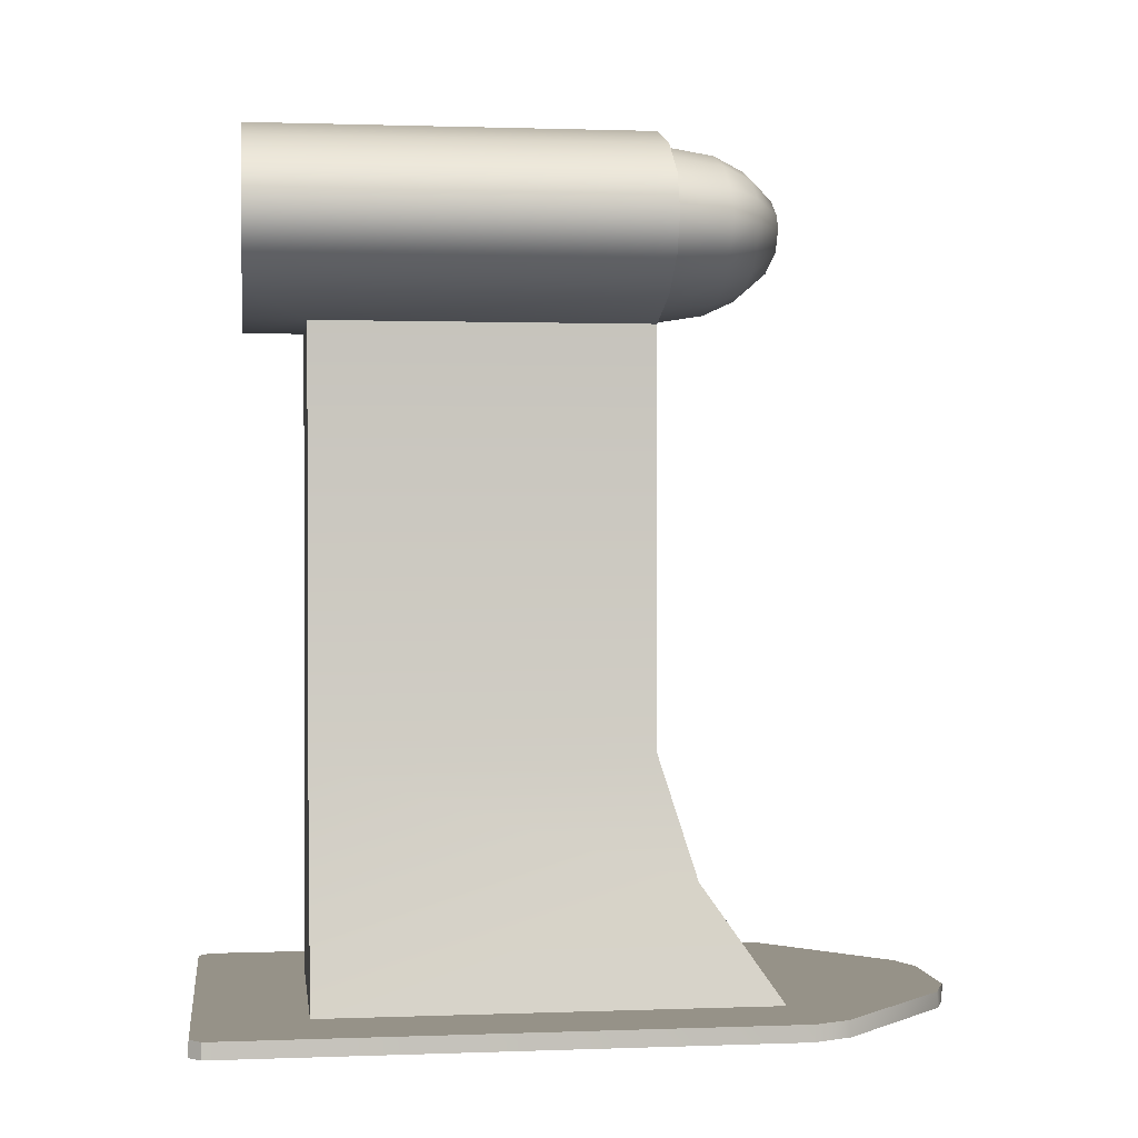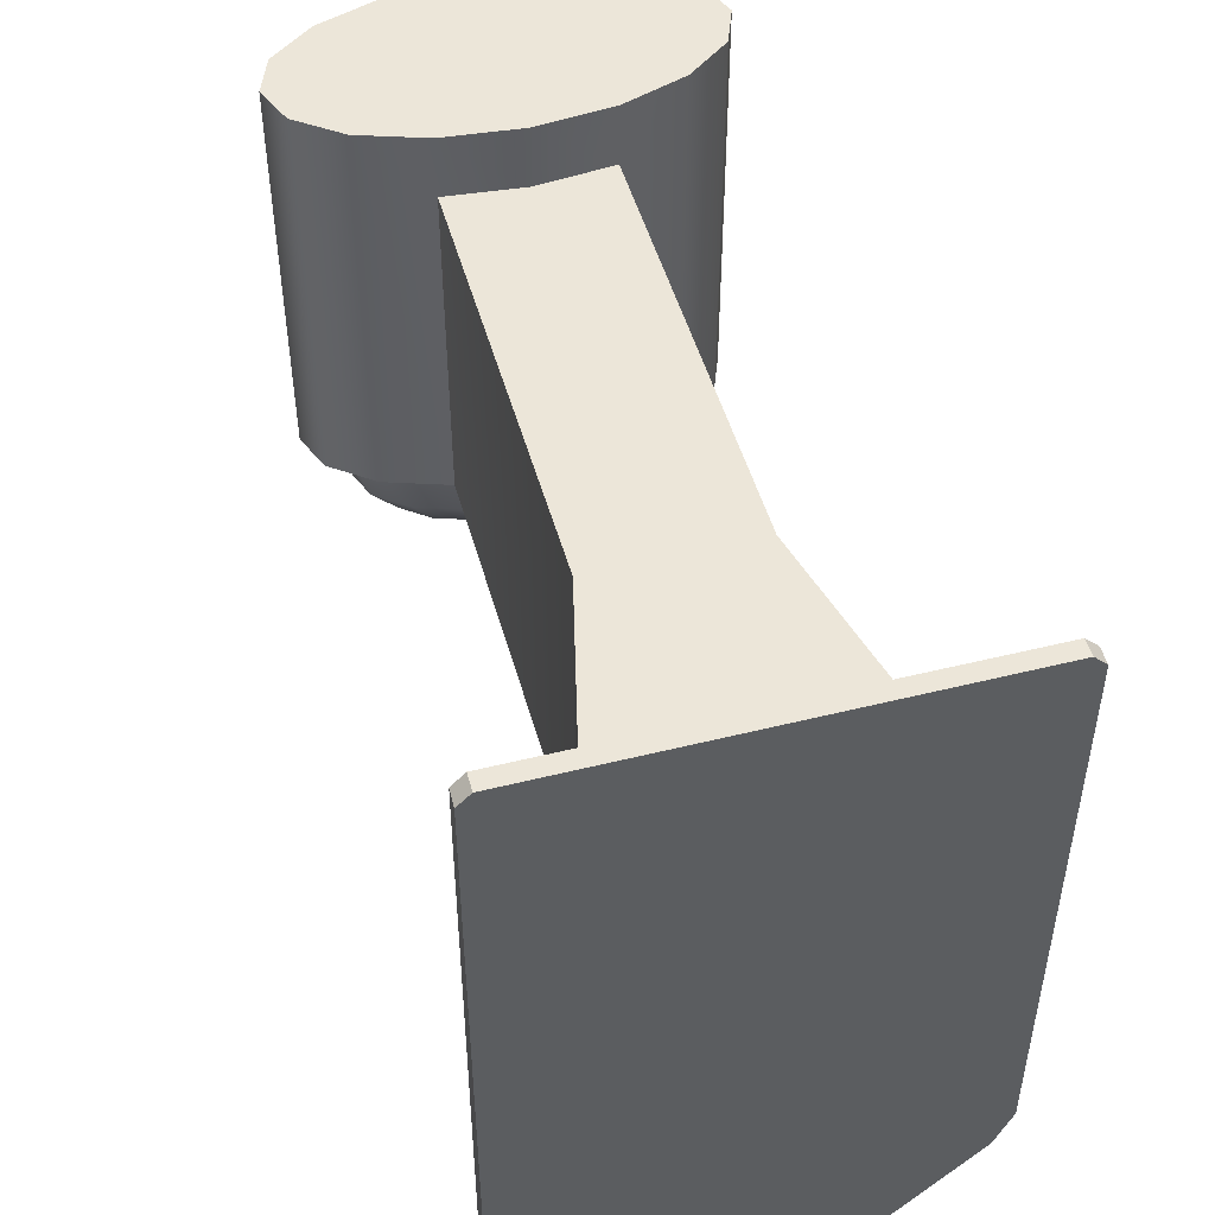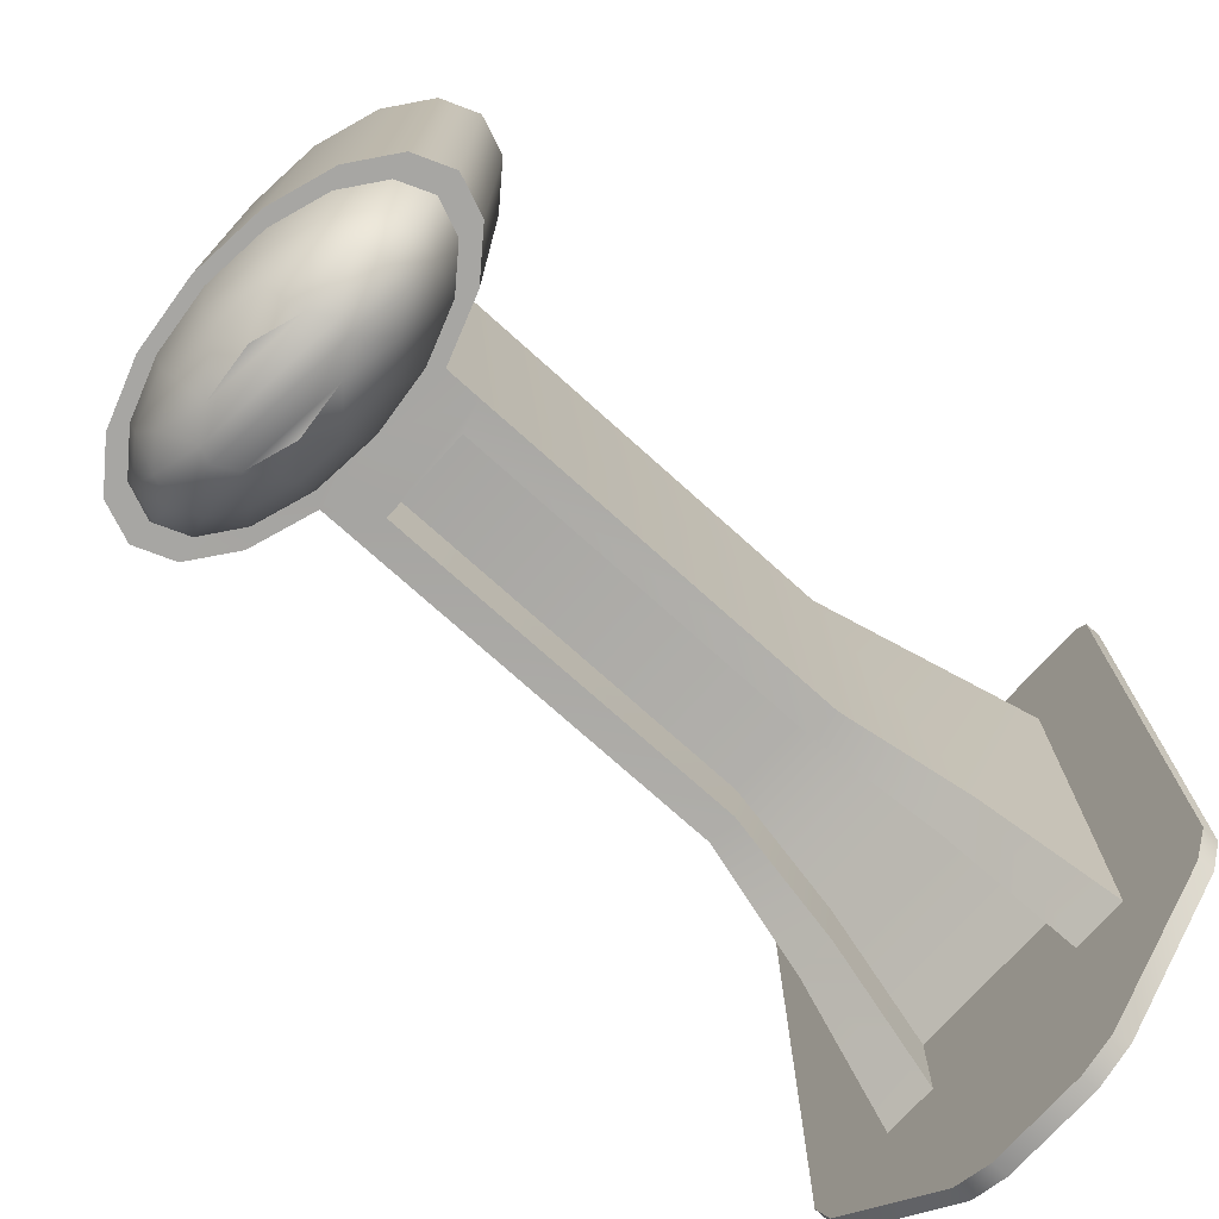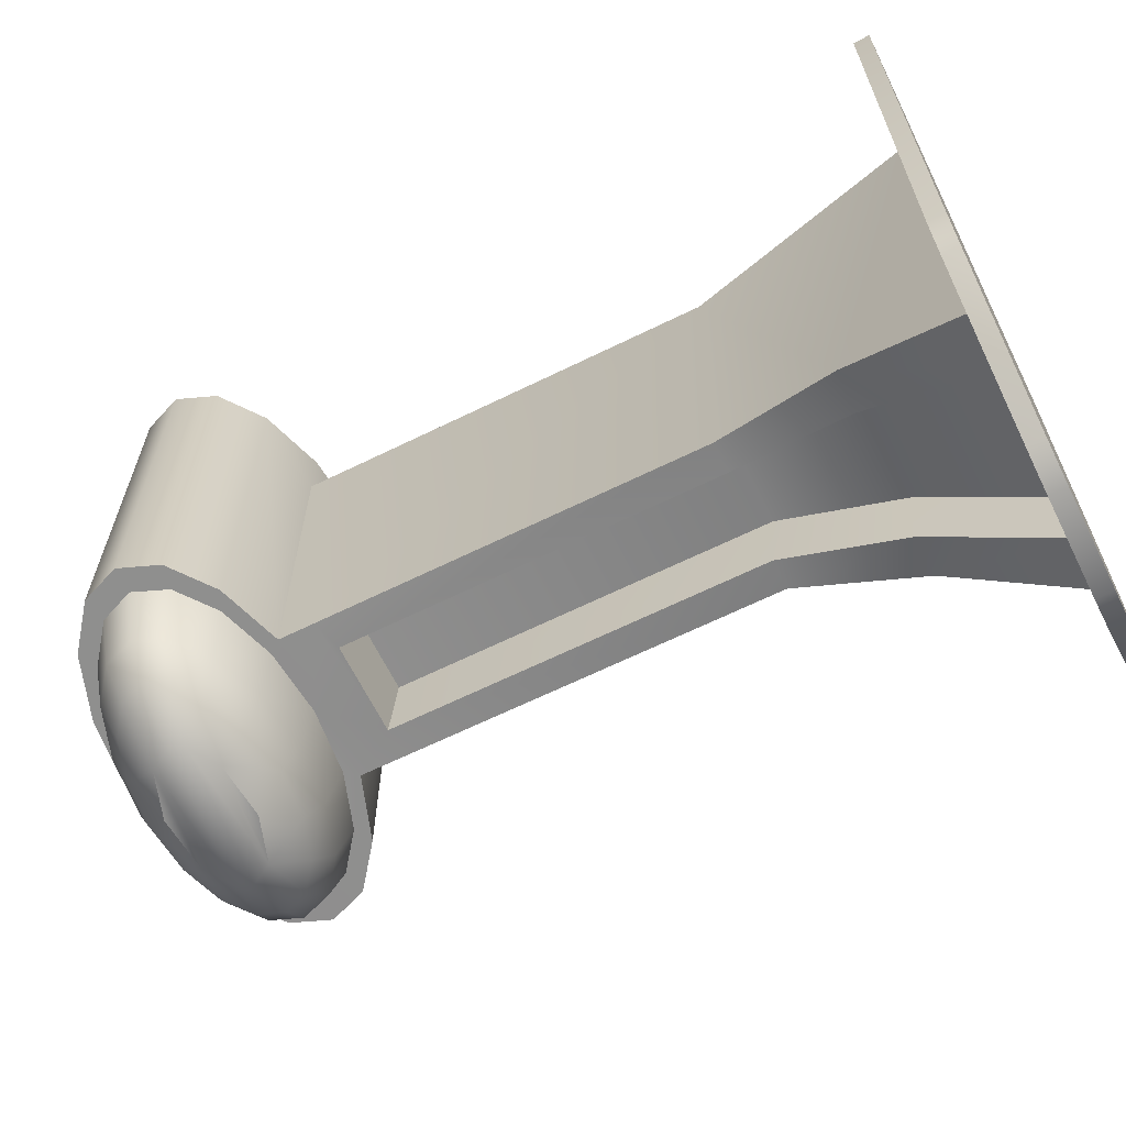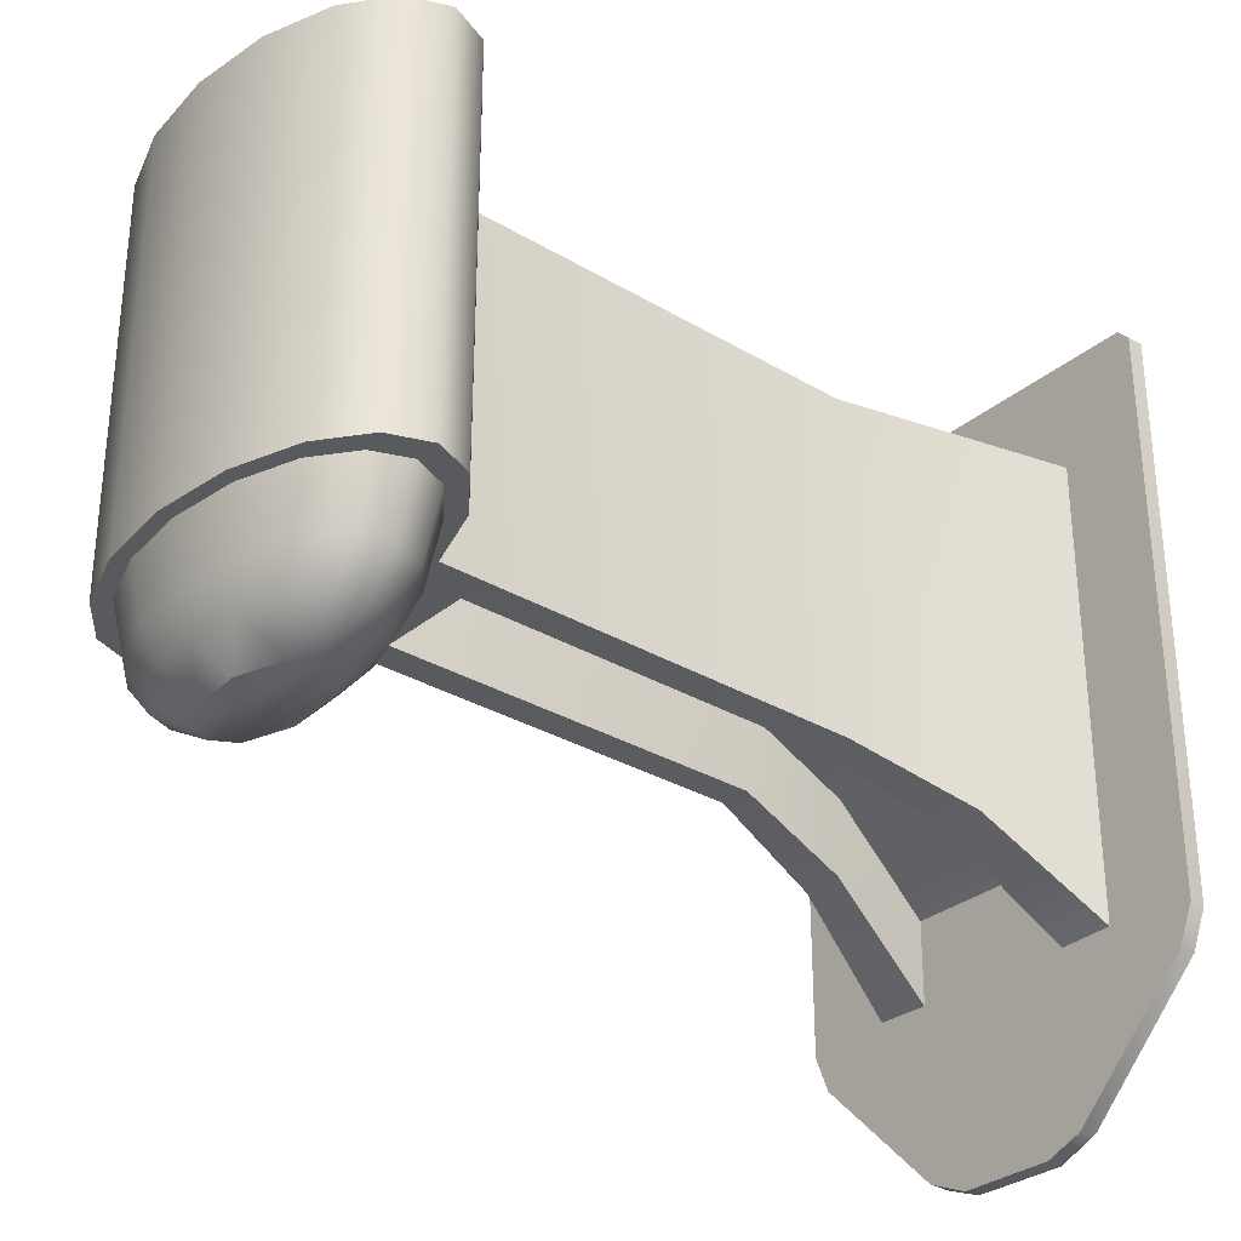
<metadata>
{"format":"obj","ext":"obj","renderer":"f3d","projection":"perspective","resolution":1024,"background":"white","views":[{"elev":1.2,"azim":-97.6,"up":"+Z"},{"elev":49.2,"azim":164.6,"up":"+Y"},{"elev":-74.1,"azim":48.0,"up":"+Y"},{"elev":-65.1,"azim":116.3,"up":"+Y"},{"elev":-30.8,"azim":49.6,"up":"+Y"}]}
</metadata>
<code>
g Cylinder
v -0.001193 -0.03213 -0.006996
v 0.001193 -0.03213 -0.006997
v 0.001193 -0.03013 -0.007155
v -0.001193 -0.03013 -0.007155
v -0.001982 -0.02169 -0.005848
v 5.498e-09 -0.02169 -0.006048
v 0.001982 -0.02169 -0.005848
v -0.003661 -0.02169 -0.005277
v 0.003661 -0.02169 -0.005277
v -0.004784 -0.02169 -0.004423
v 0.004784 -0.02169 -0.004423
v -0.005178 -0.02169 -0.003415
v 0.005178 -0.02169 -0.003415
v -0.004784 -0.02169 -0.002407
v 0.004784 -0.02169 -0.002407
v -0.003661 -0.02169 -0.001552
v 0.003661 -0.02169 -0.001552
v -0.001982 -0.02169 -0.0009815
v 0.001982 -0.02169 -0.0009815
v 5.37e-10 -0.02169 -0.000781
v -0.003661 -0.03212 -0.005277
v -0.001981 -0.03211 -0.005856
v -0.001982 -0.02328 -0.005848
v -0.003661 -0.02169 -0.005277
v -0.001982 -0.02169 -0.005848
v 5.498e-09 -0.02169 -0.006048
v 4.997e-09 -0.02328 -0.006048
v -0.004784 -0.02169 -0.004423
v -0.004784 -0.03212 -0.004423
v -0.005178 -0.03212 -0.003415
v -0.005178 -0.02169 -0.003415
v -0.004784 -0.03212 -0.002407
v -0.004784 -0.02169 -0.002407
v -0.003661 -0.03212 -0.001552
v -0.003661 -0.02169 -0.001552
v -0.001982 -0.03212 -0.0009815
v -0.001982 -0.02169 -0.0009815
v 5.37e-10 -0.02169 -0.000781
v 4.052e-10 -0.03212 -0.000781
v 0.001982 -0.03212 -0.0009815
v 0.001982 -0.02169 -0.0009815
v 0.003661 -0.03212 -0.001552
v 0.003661 -0.02169 -0.001552
v 0.004784 -0.03212 -0.002407
v 0.004784 -0.02169 -0.002407
v 0.005178 -0.03212 -0.003415
v 0.005178 -0.02169 -0.003415
v 0.004784 -0.03212 -0.004423
v 0.004784 -0.02169 -0.004423
v 0.003661 -0.03212 -0.005277
v 0.003661 -0.02169 -0.005277
v 0.001982 -0.03212 -0.005848
v 0.001982 -0.02328 -0.005848
v 0.001982 -0.02169 -0.005848
v 4.997e-09 -0.02328 -0.006048
v 5.498e-09 -0.02169 -0.006048
v 0.001059 -0.03524 -0.004255
v -0.0003948 -0.03524 -0.004387
v -0.001612 -0.03524 -0.003983
v 0.001784 -0.03524 -0.003791
v -0.001931 -0.03524 -0.003415
v 0.00233 -0.03446 -0.0046
v 0.001931 -0.03524 -0.003415
v 0.003044 -0.03446 -0.004056
v 0.001261 -0.03446 -0.004963
v 4.285e-09 -0.03446 -0.005091
v -0.0003948 -0.03524 -0.004387
v -0.001261 -0.03446 -0.004963
v 3.419e-09 -0.03365 -0.005466
v 0.001534 -0.03364 -0.005316
v 0.002847 -0.03364 -0.004873
v -0.00233 -0.03446 -0.0046
v -0.001534 -0.03364 -0.005316
v 3.622e-09 -0.03212 -0.005707
v 0.001725 -0.03212 -0.005533
v -0.001725 -0.03212 -0.005533
v 0.003187 -0.03212 -0.005036
v -0.002847 -0.03364 -0.004873
v -0.003187 -0.03212 -0.005036
v -0.003044 -0.03446 -0.004056
v 0.003728 -0.03364 -0.004208
v 0.004164 -0.03212 -0.004292
v 0.00452 -0.03212 -0.003415
v -0.003728 -0.03364 -0.004208
v -0.004164 -0.03212 -0.004292
v -0.00452 -0.03212 -0.003415
v 0.003295 -0.03446 -0.003415
v 0.004008 -0.03368 -0.003415
v 0.003728 -0.03364 -0.002621
v 0.004164 -0.03212 -0.002538
v 0.003187 -0.03212 -0.001794
v -0.003295 -0.03446 -0.003415
v -0.004008 -0.03368 -0.003415
v -0.003728 -0.03364 -0.002621
v -0.004164 -0.03212 -0.002538
v -0.003187 -0.03212 -0.001794
v 0.003044 -0.03446 -0.002773
v 0.002847 -0.03364 -0.001956
v 0.001725 -0.03212 -0.001297
v -0.003044 -0.03446 -0.002773
v -0.002847 -0.03364 -0.001956
v -0.001725 -0.03212 -0.001297
v -0.001784 -0.03524 -0.003039
v 0.001612 -0.03524 -0.002847
v 0.00233 -0.03446 -0.00223
v 0.001534 -0.03364 -0.001513
v 6.302e-10 -0.03212 -0.001122
v -0.00233 -0.03446 -0.00223
v -0.001534 -0.03364 -0.001513
v 0.001261 -0.03446 -0.001866
v 1.367e-09 -0.03365 -0.001363
v -0.001059 -0.03524 -0.002574
v 0.0003948 -0.03524 -0.002443
v 0.0003948 -0.03524 -0.002443
v -0.001261 -0.03446 -0.001866
v 1.045e-09 -0.03446 -0.001739
v 0.00351 -0.02328 -0.02315
v -0.001988 -0.02328 -0.01689
v -0.00351 -0.02328 -0.02315
v 0.001985 -0.02328 -0.01688
v 4.997e-09 -0.02328 -0.006048
v -0.001982 -0.02328 -0.005848
v 0.001982 -0.02328 -0.005848
v -0.00351 -0.02328 -0.02315
v -0.002704 -0.03306 -0.01996
v -0.00351 -0.03527 -0.02315
v -0.001988 -0.02328 -0.01689
v -0.001982 -0.03212 -0.01677
v -0.001982 -0.02328 -0.005848
v -0.001981 -0.03211 -0.005856
v 0.00351 -0.02328 -0.02315
v 0.00351 -0.03527 -0.02315
v 0.002704 -0.03306 -0.01996
v 0.001985 -0.02328 -0.01688
v 0.001982 -0.03212 -0.01677
v 0.001982 -0.03212 -0.006774
v 0.001982 -0.02328 -0.005848
v 0.001982 -0.03212 -0.005848
v 0.002113 -0.03524 -0.02307
v 0.002704 -0.03306 -0.01996
v 0.00351 -0.03527 -0.02315
v 0.001628 -0.03306 -0.01992
v 0.001982 -0.03212 -0.01677
v 0.001193 -0.03213 -0.01677
v 0.001193 -0.03213 -0.006997
v 0.001982 -0.03212 -0.006774
v -0.001193 -0.03213 -0.006996
v 3.622e-09 -0.03212 -0.005707
v 0.001982 -0.03212 -0.005848
v 0.001725 -0.03212 -0.005533
v 0.003187 -0.03212 -0.005036
v 0.003661 -0.03212 -0.005277
v 0.004164 -0.03212 -0.004292
v 0.004784 -0.03212 -0.004423
v 0.00452 -0.03212 -0.003415
v 0.005178 -0.03212 -0.003415
v 0.004784 -0.03212 -0.002407
v 0.004164 -0.03212 -0.002538
v 0.003661 -0.03212 -0.001552
v 0.003187 -0.03212 -0.001794
v 0.001982 -0.03212 -0.0009815
v 0.001725 -0.03212 -0.001297
v 4.052e-10 -0.03212 -0.000781
v 6.302e-10 -0.03212 -0.001122
v -0.001725 -0.03212 -0.001297
v -0.001982 -0.03212 -0.0009815
v -0.003187 -0.03212 -0.001794
v -0.003661 -0.03212 -0.001552
v -0.004164 -0.03212 -0.002538
v -0.004784 -0.03212 -0.002407
v -0.00452 -0.03212 -0.003415
v -0.005178 -0.03212 -0.003415
v -0.004784 -0.03212 -0.004423
v -0.004164 -0.03212 -0.004292
v -0.003661 -0.03212 -0.005277
v -0.003187 -0.03212 -0.005036
v -0.001981 -0.03211 -0.005856
v -0.001725 -0.03212 -0.005533
v -0.001982 -0.03212 -0.01677
v -0.001193 -0.03213 -0.01677
v -0.001628 -0.03306 -0.01992
v -0.002704 -0.03306 -0.01996
v -0.002113 -0.03524 -0.02307
v -0.00351 -0.03527 -0.02315
v -0.001209 -0.03984 -0.02299
v 0.001216 -0.03983 -0.02299
v 0.001209 -0.03984 -0.02343
v -0.001216 -0.03983 -0.02343
v -0.002153 -0.03945 -0.02343
v -0.002232 -0.0394 -0.02299
v -0.005264 -0.03637 -0.02343
v -0.005316 -0.03629 -0.02299
v -0.005703 -0.03535 -0.02343
v -0.005692 -0.03535 -0.02299
v -0.005701 -0.02072 -0.02299
v -0.005691 -0.02072 -0.02343
v 0.005379 -0.0204 -0.02299
v -0.005382 -0.02041 -0.02299
v -0.005379 -0.0204 -0.02343
v 0.005382 -0.02041 -0.02343
v 0.005692 -0.03535 -0.02343
v 0.005701 -0.02072 -0.02343
v 0.005382 -0.02041 -0.02343
v 0.005316 -0.03629 -0.02343
v -0.005379 -0.0204 -0.02343
v 0.002232 -0.0394 -0.02343
v 0.001209 -0.03984 -0.02343
v -0.001216 -0.03983 -0.02343
v -0.002153 -0.03945 -0.02343
v -0.005264 -0.03637 -0.02343
v -0.005703 -0.03535 -0.02343
v -0.005691 -0.02072 -0.02343
v 0.005691 -0.02072 -0.02299
v 0.005703 -0.03535 -0.02299
v 0.005264 -0.03637 -0.02299
v 0.005379 -0.0204 -0.02299
v -0.005382 -0.02041 -0.02299
v 0.002153 -0.03945 -0.02299
v 0.001216 -0.03983 -0.02299
v -0.001209 -0.03984 -0.02299
v -0.002232 -0.0394 -0.02299
v -0.005316 -0.03629 -0.02299
v -0.005692 -0.03535 -0.02299
v -0.005701 -0.02072 -0.02299
v 0.005703 -0.03535 -0.02299
v 0.005691 -0.02072 -0.02299
v 0.005701 -0.02072 -0.02343
v 0.005692 -0.03535 -0.02343
v 0.005316 -0.03629 -0.02343
v 0.005264 -0.03637 -0.02299
v 0.002232 -0.0394 -0.02343
v 0.002153 -0.03945 -0.02299
v 0.001209 -0.03984 -0.02343
v 0.001216 -0.03983 -0.02299
v -0.005701 -0.02072 -0.02299
v -0.005691 -0.02072 -0.02343
v -0.005379 -0.0204 -0.02343
v -0.005382 -0.02041 -0.02299
v 0.005701 -0.02072 -0.02343
v 0.005691 -0.02072 -0.02299
v 0.005379 -0.0204 -0.02299
v 0.005382 -0.02041 -0.02343
v -0.002113 -0.03324 -0.02322
v -0.002113 -0.03524 -0.02307
v -0.001628 -0.03306 -0.01992
v -0.001628 -0.03106 -0.02007
v -0.001193 -0.03213 -0.01677
v -0.001193 -0.03013 -0.01693
v -0.001193 -0.03013 -0.007155
v -0.001193 -0.03213 -0.006996
v 0.001193 -0.03013 -0.007155
v 0.001193 -0.03213 -0.006997
v 0.001193 -0.03213 -0.01677
v 0.001193 -0.03013 -0.01693
v 0.001628 -0.03106 -0.02007
v 0.001628 -0.03306 -0.01992
v 0.002113 -0.03324 -0.02322
v 0.002113 -0.03524 -0.02307
v 0.002113 -0.03324 -0.02322
v -0.002113 -0.03324 -0.02322
v -0.001628 -0.03106 -0.02007
v 0.001628 -0.03106 -0.02007
v -0.001193 -0.03013 -0.01693
v 0.001193 -0.03013 -0.01693
v -0.001193 -0.03013 -0.007155
v 0.001193 -0.03013 -0.007155
g Cylinder_0
f 3 2 1
f 4 3 1
f 7 6 5
f 5 8 7
f 8 9 7
f 8 10 9
f 10 11 9
f 10 12 11
f 12 13 11
f 12 14 13
f 14 15 13
f 14 16 15
f 16 17 15
f 16 18 17
f 18 19 17
f 18 20 19
f 23 22 21
f 24 23 21
f 23 24 25
f 25 26 23
f 26 27 23
f 28 24 21
f 29 28 21
f 28 29 30
f 31 28 30
f 31 30 32
f 33 31 32
f 33 32 34
f 35 33 34
f 35 34 36
f 37 35 36
f 38 37 36
f 39 38 36
f 38 39 40
f 41 38 40
f 41 40 42
f 43 41 42
f 43 42 44
f 45 43 44
f 45 44 46
f 47 45 46
f 47 46 48
f 49 47 48
f 49 48 50
f 51 49 50
f 51 50 52
f 53 51 52
f 53 54 51
f 54 53 55
f 56 54 55
f 59 58 57
f 57 60 59
f 60 61 59
f 57 62 60
f 60 63 61
f 62 64 60
f 60 64 63
f 62 57 65
f 66 65 57
f 67 66 57
f 67 68 66
f 68 67 59
f 66 69 65
f 69 66 68
f 65 70 62
f 69 70 65
f 62 71 64
f 70 71 62
f 72 68 59
f 73 69 68
f 73 68 72
f 69 74 70
f 74 69 73
f 74 75 70
f 70 75 71
f 76 74 73
f 75 77 71
f 76 73 78
f 78 73 72
f 79 76 78
f 59 80 72
f 78 72 80
f 80 59 61
f 71 77 81
f 77 82 81
f 71 81 64
f 83 81 82
f 79 78 84
f 84 78 80
f 85 79 84
f 84 86 85
f 64 81 87
f 64 87 63
f 83 88 81
f 81 88 87
f 88 83 89
f 88 89 87
f 89 83 90
f 90 91 89
f 84 80 92
f 92 80 61
f 93 86 84
f 93 84 92
f 86 93 94
f 94 93 92
f 86 94 95
f 96 95 94
f 89 97 87
f 87 97 63
f 91 98 89
f 89 98 97
f 91 99 98
f 100 92 61
f 100 94 92
f 101 96 94
f 101 94 100
f 102 96 101
f 63 103 61
f 103 100 61
f 97 104 63
f 63 104 103
f 98 105 97
f 104 97 105
f 99 106 98
f 98 106 105
f 99 107 106
f 108 101 100
f 108 100 103
f 109 102 101
f 107 102 109
f 109 101 108
f 106 110 105
f 105 110 104
f 107 111 106
f 111 107 109
f 106 111 110
f 104 112 103
f 112 108 103
f 104 113 112
f 110 114 104
f 115 109 108
f 111 109 115
f 108 112 115
f 114 110 116
f 111 116 110
f 116 111 115
f 116 115 112
f 114 116 112
f 119 118 117
f 118 120 117
f 121 120 118
f 122 121 118
f 123 120 121
f 126 125 124
f 125 127 124
f 127 125 128
f 129 127 128
f 130 129 128
f 133 132 131
f 134 133 131
f 133 134 135
f 136 135 134
f 137 136 134
f 136 137 138
f 141 140 139
f 140 142 139
f 140 143 142
f 143 144 142
f 144 143 145
f 143 146 145
f 145 146 147
f 148 147 146
f 149 148 146
f 149 150 148
f 150 149 151
f 149 152 151
f 151 152 153
f 152 154 153
f 153 154 155
f 154 156 155
f 156 157 155
f 157 158 155
f 157 159 158
f 159 160 158
f 159 161 160
f 161 162 160
f 161 163 162
f 163 164 162
f 164 163 165
f 163 166 165
f 165 166 167
f 166 168 167
f 167 168 169
f 168 170 169
f 169 170 171
f 170 172 171
f 172 173 171
f 173 174 171
f 173 175 174
f 175 176 174
f 175 177 176
f 177 178 176
f 178 177 148
f 177 147 148
f 177 179 147
f 179 180 147
f 180 179 181
f 179 182 181
f 181 182 183
f 182 184 183
f 187 186 185
f 188 187 185
f 188 185 189
f 185 190 189
f 189 190 191
f 190 192 191
f 193 191 192
f 194 193 192
f 194 195 193
f 195 196 193
f 199 198 197
f 200 199 197
f 203 202 201
f 201 204 203
f 204 205 203
f 204 206 205
f 206 207 205
f 207 208 205
f 208 209 205
f 209 210 205
f 210 211 205
f 211 212 205
f 215 214 213
f 213 216 215
f 216 217 215
f 217 218 215
f 217 219 218
f 217 220 219
f 217 221 220
f 217 222 221
f 217 223 222
f 217 224 223
f 227 226 225
f 228 227 225
f 228 225 229
f 225 230 229
f 231 229 230
f 232 231 230
f 233 231 232
f 234 233 232
f 237 236 235
f 238 237 235
f 241 240 239
f 242 241 239
f 245 244 243
f 246 245 243
f 247 245 246
f 248 247 246
f 247 248 249
f 250 247 249
f 253 252 251
f 254 253 251
f 253 254 255
f 256 253 255
f 256 255 257
f 258 256 257
f 261 260 259
f 262 261 259
f 263 261 262
f 264 263 262
f 265 263 264
f 266 265 264

</code>
